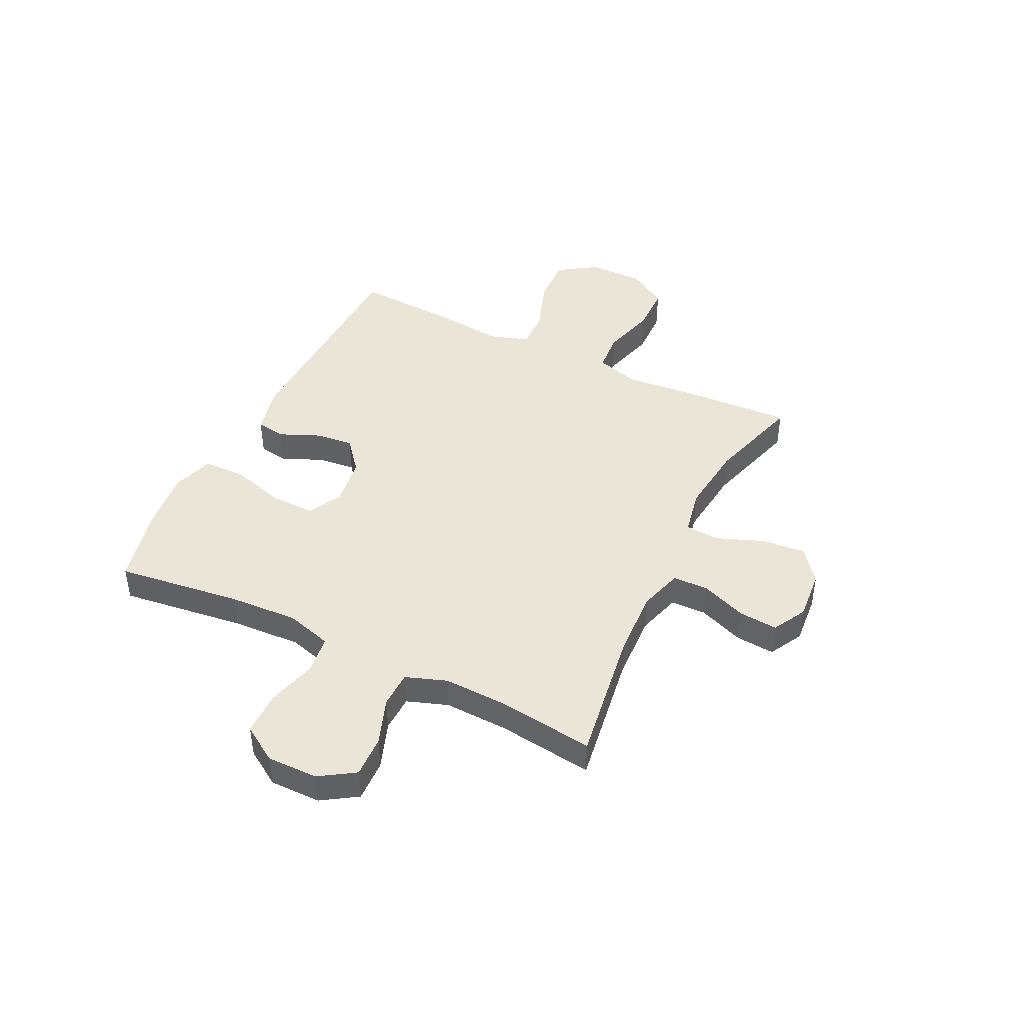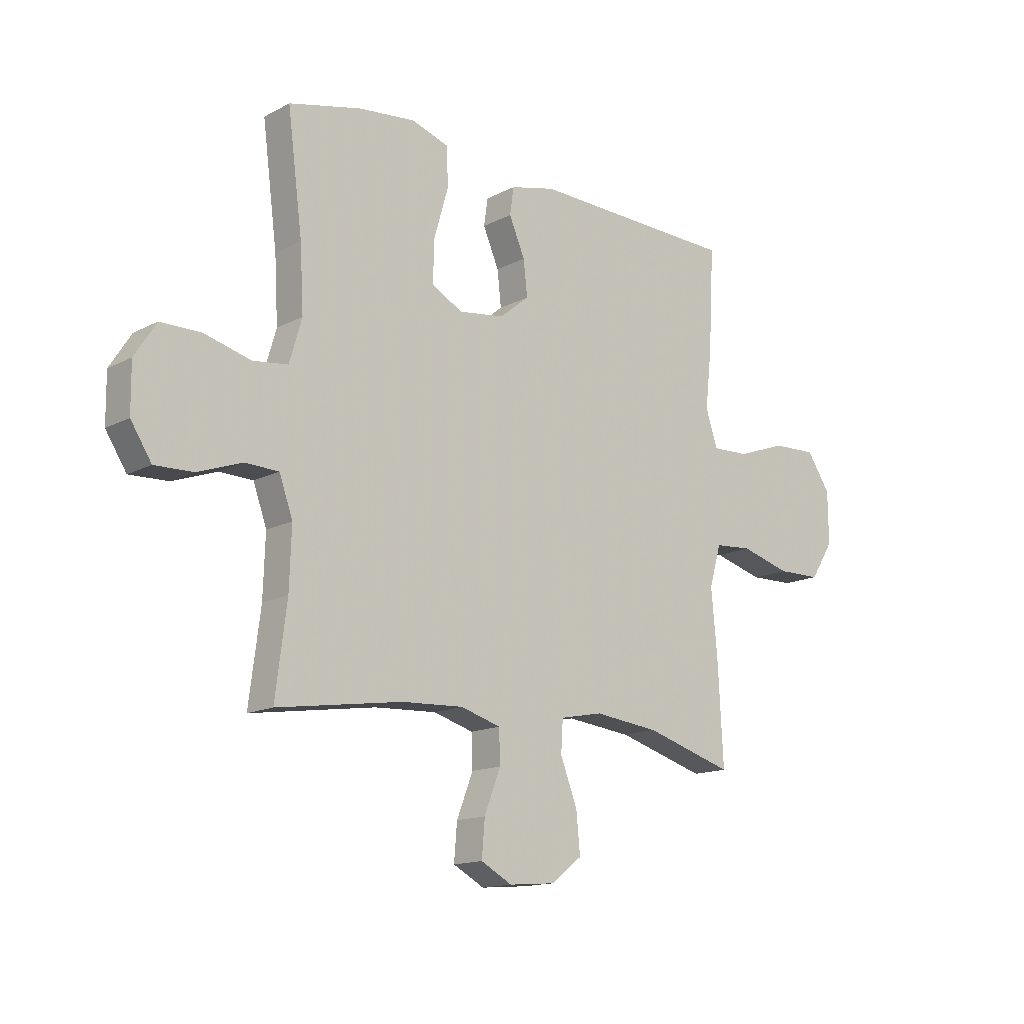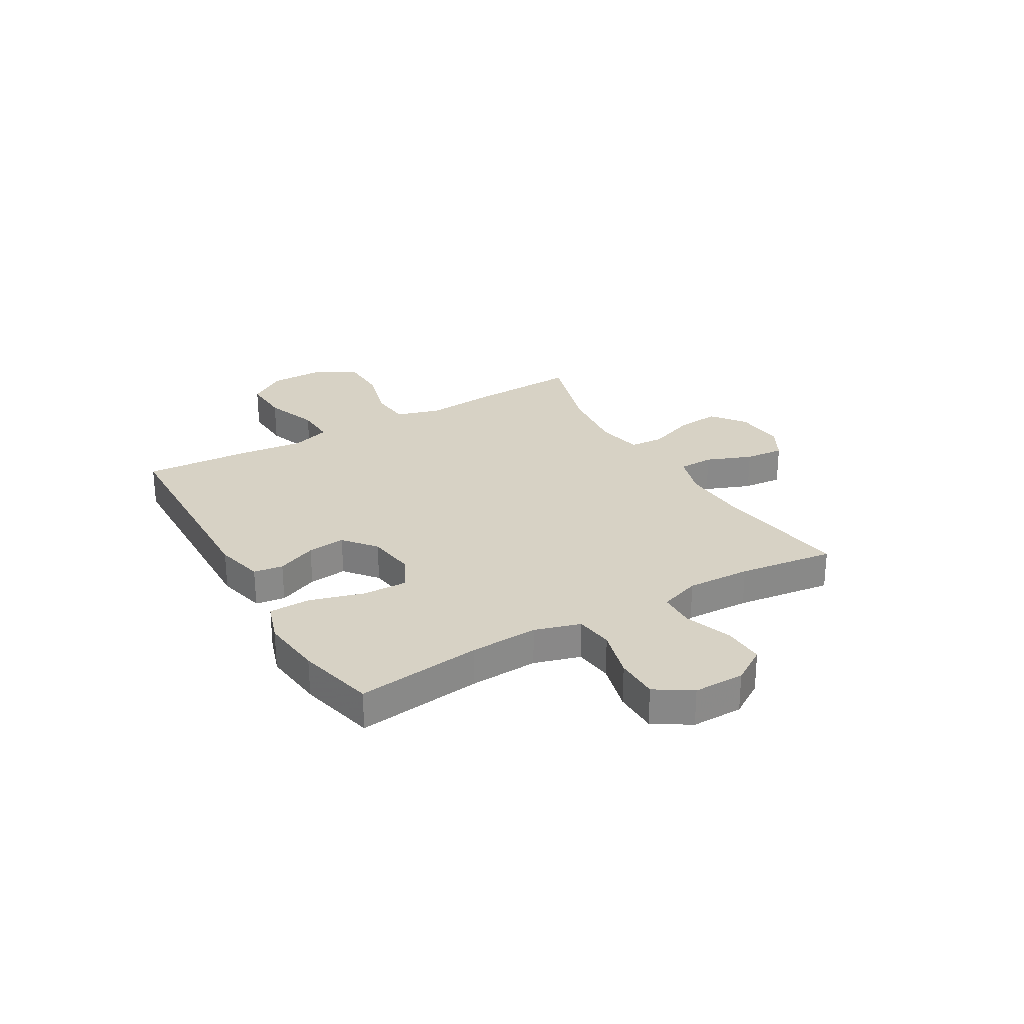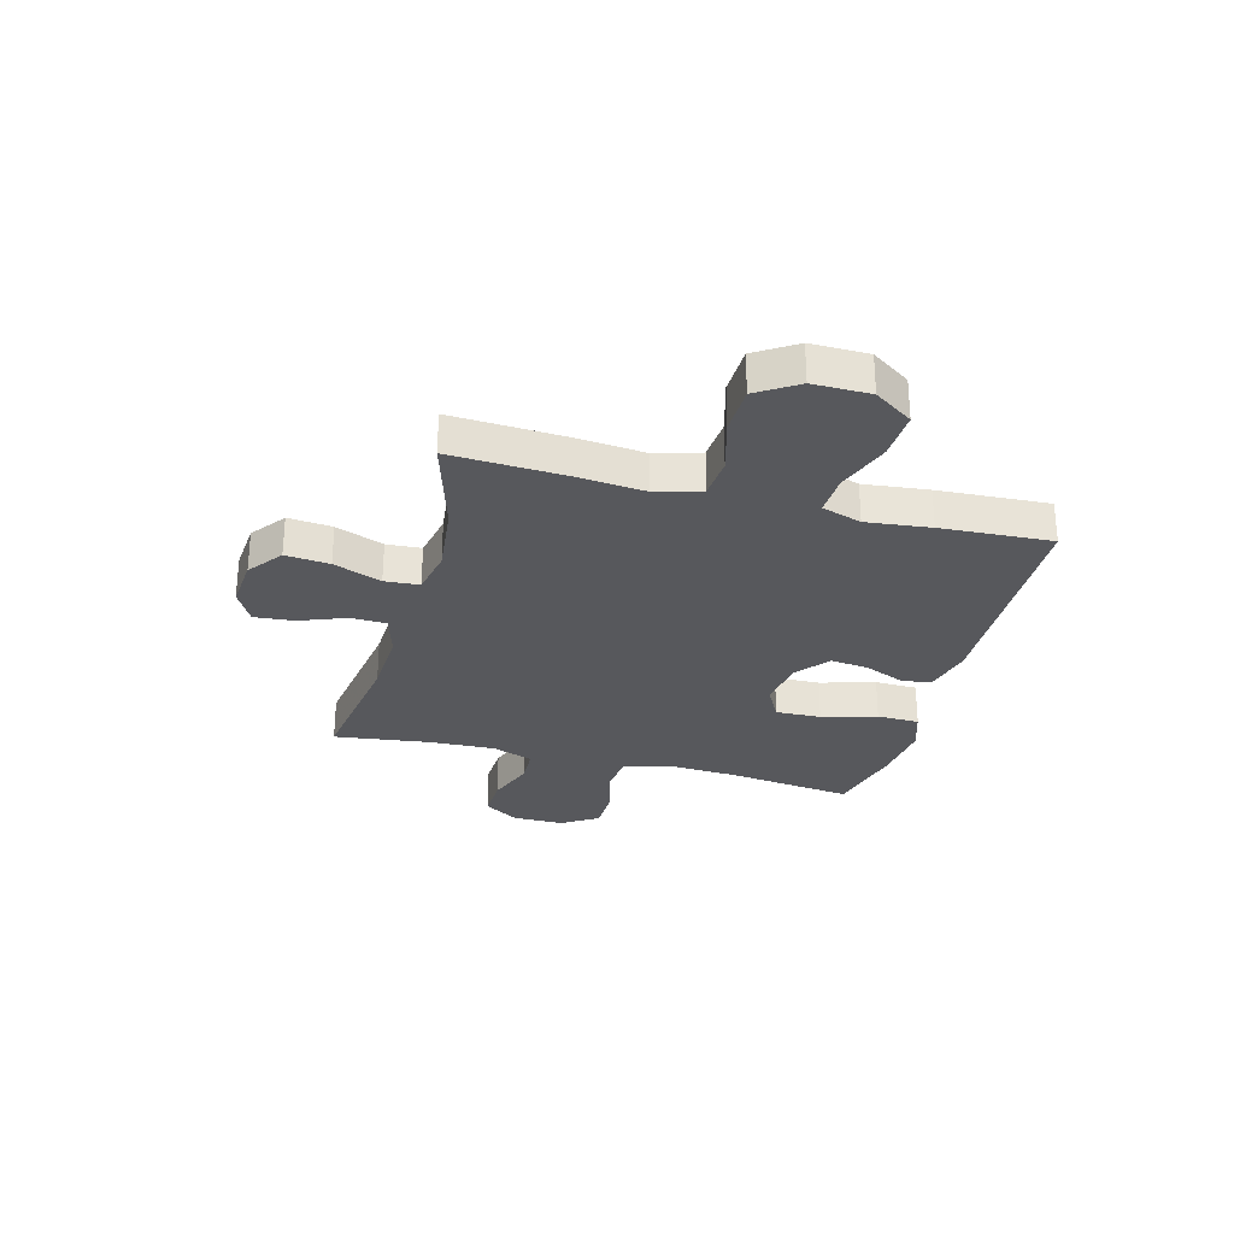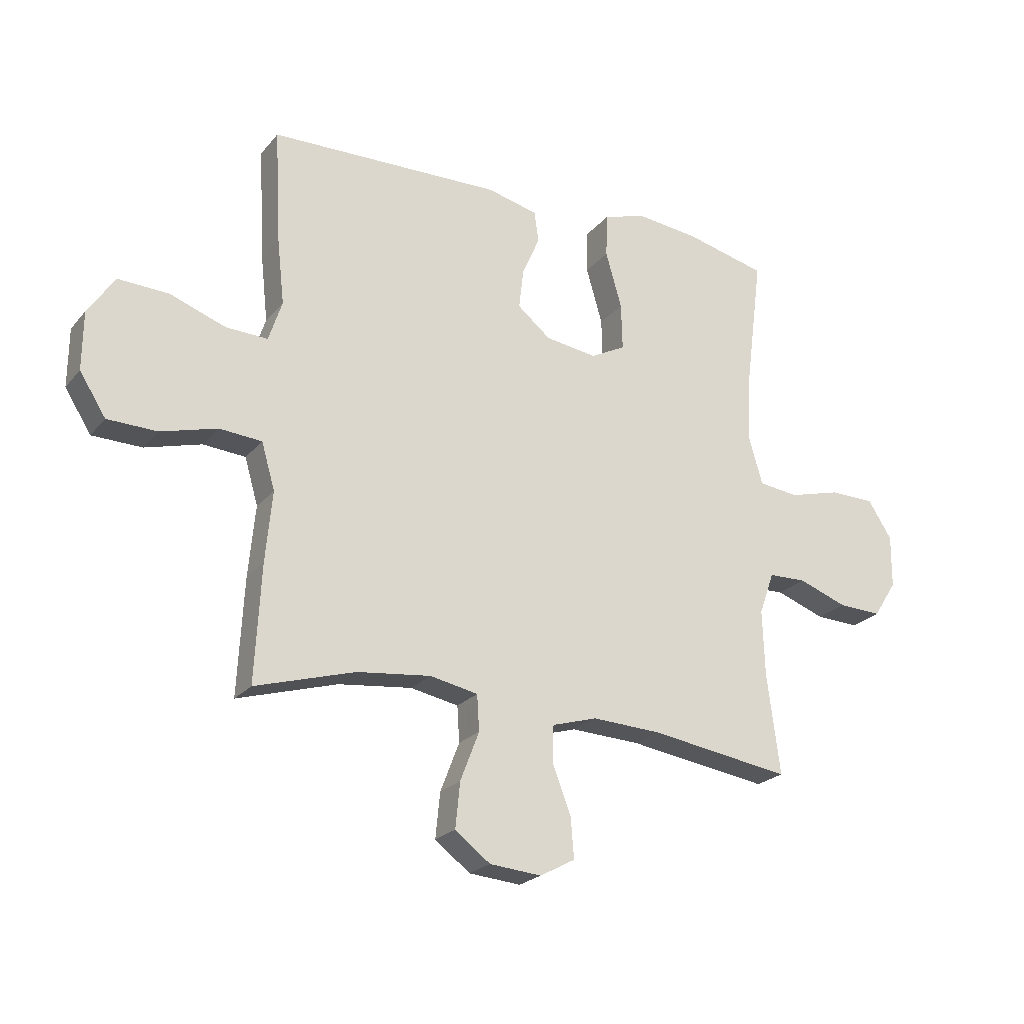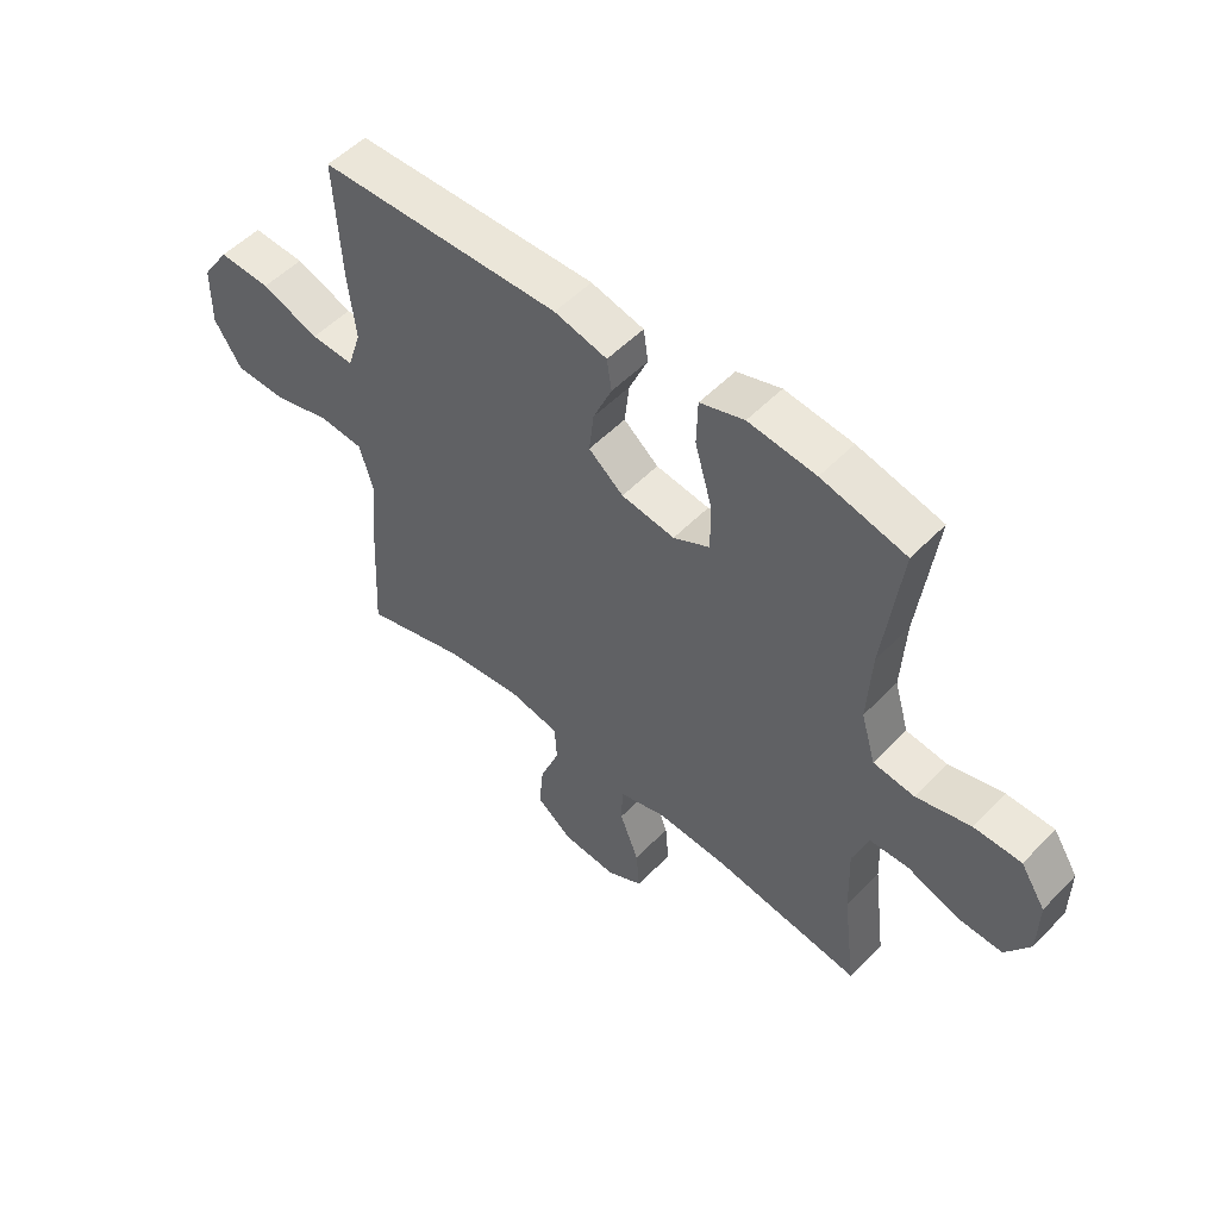
<metadata>
{"format":"obj","ext":"obj","renderer":"f3d","projection":"perspective","resolution":1024,"background":"white","views":[{"elev":44.1,"azim":116.1,"up":"+Y"},{"elev":-14.6,"azim":138.4,"up":"+Z"},{"elev":27.2,"azim":59.9,"up":"+Y"},{"elev":-28.8,"azim":-104.9,"up":"+Y"},{"elev":-22.9,"azim":-28.9,"up":"+Z"},{"elev":52.7,"azim":42.5,"up":"+Z"}]}
</metadata>
<code>
v -0.5 0.07 -0.5
v -0.489 0.07 -0.292
v -0.477 0.07 -0.165
v -0.501 0.07 -0.082
v -0.577 0.07 -0.076
v -0.678 0.07 -0.104
v -0.767 0.07 -0.102
v -0.814 0.07 -0.028
v -0.813 0.07 0.077
v -0.765 0.07 0.148
v -0.675 0.07 0.144
v -0.575 0.07 0.108
v -0.5 0.07 0.105
v -0.476 0.07 0.178
v -0.489 0.07 0.296
v -0.5 0.07 0.5
v -0.082 0.07 0.511
v 0.009 0.07 0.489
v 0.017 0.07 0.434
v -0.015 0.07 0.36
v -0.023 0.07 0.289
v 0.037 0.07 0.24
v 0.129 0.07 0.227
v 0.192 0.07 0.26
v 0.19 0.07 0.344
v 0.161 0.07 0.445
v 0.163 0.07 0.523
v 0.239 0.07 0.548
v 0.355 0.07 0.535
v 0.5 0.07 0.5
v 0.47 0.07 0.267
v 0.463 0.07 0.139
v 0.488 0.07 0.053
v 0.559 0.07 0.044
v 0.653 0.07 0.069
v 0.734 0.07 0.068
v 0.777 0.07 0.001
v 0.776 0.07 -0.094
v 0.734 0.07 -0.159
v 0.656 0.07 -0.156
v 0.568 0.07 -0.124
v 0.5 0.07 -0.126
v 0.473 0.07 -0.202
v 0.477 0.07 -0.321
v 0.5 0.07 -0.5
v 0.247 0.07 -0.462
v 0.122 0.07 -0.456
v 0.041 0.07 -0.48
v 0.039 0.07 -0.546
v 0.072 0.07 -0.631
v 0.078 0.07 -0.704
v 0.015 0.07 -0.738
v -0.078 0.07 -0.73
v -0.141 0.07 -0.682
v -0.133 0.07 -0.601
v -0.099 0.07 -0.513
v -0.103 0.07 -0.449
v -0.189 0.07 -0.432
v -0.321 0.07 -0.447
v -0.5 0 -0.5
v -0.489 0 -0.292
v -0.477 0 -0.165
v -0.501 0 -0.082
v -0.577 0 -0.076
v -0.678 0 -0.104
v -0.767 0 -0.102
v -0.814 0 -0.028
v -0.813 0 0.077
v -0.765 0 0.148
v -0.675 0 0.144
v -0.575 0 0.108
v -0.5 0 0.105
v -0.476 0 0.178
v -0.489 0 0.296
v -0.5 0 0.5
v -0.082 0 0.511
v 0.009 0 0.489
v 0.017 0 0.434
v -0.015 0 0.36
v -0.023 0 0.289
v 0.037 0 0.24
v 0.129 0 0.227
v 0.192 0 0.26
v 0.19 0 0.344
v 0.161 0 0.445
v 0.163 0 0.523
v 0.239 0 0.548
v 0.355 0 0.535
v 0.5 0 0.5
v 0.47 0 0.267
v 0.463 0 0.139
v 0.488 0 0.053
v 0.559 0 0.044
v 0.653 0 0.069
v 0.734 0 0.068
v 0.777 0 0.001
v 0.776 0 -0.094
v 0.734 0 -0.159
v 0.656 0 -0.156
v 0.568 0 -0.124
v 0.5 0 -0.126
v 0.473 0 -0.202
v 0.477 0 -0.321
v 0.5 0 -0.5
v 0.247 0 -0.462
v 0.122 0 -0.456
v 0.041 0 -0.48
v 0.039 0 -0.546
v 0.072 0 -0.631
v 0.078 0 -0.704
v 0.015 0 -0.738
v -0.078 0 -0.73
v -0.141 0 -0.682
v -0.133 0 -0.601
v -0.099 0 -0.513
v -0.103 0 -0.449
v -0.189 0 -0.432
v -0.321 0 -0.447
f 53 54 55 56
f 53 56 57
f 52 53 57
f 49 50 51 52
f 48 49 52 57
f 47 48 57
f 44 45 46
f 43 44 46 47
f 42 43 47 57
f 38 39 40 41
f 38 41 42
f 37 38 42
f 34 35 36 37
f 33 34 37 42
f 32 33 42 57
f 28 29 30 31
f 25 26 27 28
f 24 25 28 31
f 23 24 31 32
f 17 18 19 20
f 17 20 21
f 14 15 16 17
f 13 14 17 21
f 9 10 11 12
f 9 12 13
f 8 9 13
f 5 6 7 8
f 4 5 8 13
f 3 4 13 21
f 59 1 2 3
f 58 59 3 21
f 57 58 21 22
f 22 23 32 57
f 115 114 113 112
f 116 115 112
f 116 112 111
f 111 110 109 108
f 116 111 108 107
f 116 107 106
f 105 104 103
f 106 105 103 102
f 116 106 102 101
f 100 99 98 97
f 101 100 97
f 101 97 96
f 96 95 94 93
f 101 96 93 92
f 116 101 92 91
f 90 89 88 87
f 87 86 85 84
f 90 87 84 83
f 91 90 83 82
f 79 78 77 76
f 80 79 76
f 76 75 74 73
f 80 76 73 72
f 71 70 69 68
f 72 71 68
f 72 68 67
f 67 66 65 64
f 72 67 64 63
f 80 72 63 62
f 62 61 60 118
f 80 62 118 117
f 81 80 117 116
f 116 91 82 81
f 1 60 61 2
f 2 61 62 3
f 3 62 63 4
f 4 63 64 5
f 5 64 65 6
f 6 65 66 7
f 7 66 67 8
f 8 67 68 9
f 9 68 69 10
f 10 69 70 11
f 11 70 71 12
f 12 71 72 13
f 13 72 73 14
f 14 73 74 15
f 15 74 75 16
f 16 75 76 17
f 17 76 77 18
f 18 77 78 19
f 19 78 79 20
f 20 79 80 21
f 21 80 81 22
f 22 81 82 23
f 23 82 83 24
f 24 83 84 25
f 25 84 85 26
f 26 85 86 27
f 27 86 87 28
f 28 87 88 29
f 29 88 89 30
f 30 89 90 31
f 31 90 91 32
f 32 91 92 33
f 33 92 93 34
f 34 93 94 35
f 35 94 95 36
f 36 95 96 37
f 37 96 97 38
f 38 97 98 39
f 39 98 99 40
f 40 99 100 41
f 41 100 101 42
f 42 101 102 43
f 43 102 103 44
f 44 103 104 45
f 45 104 105 46
f 46 105 106 47
f 47 106 107 48
f 48 107 108 49
f 49 108 109 50
f 50 109 110 51
f 51 110 111 52
f 52 111 112 53
f 53 112 113 54
f 54 113 114 55
f 55 114 115 56
f 56 115 116 57
f 57 116 117 58
f 58 117 118 59
f 59 118 60 1

</code>
